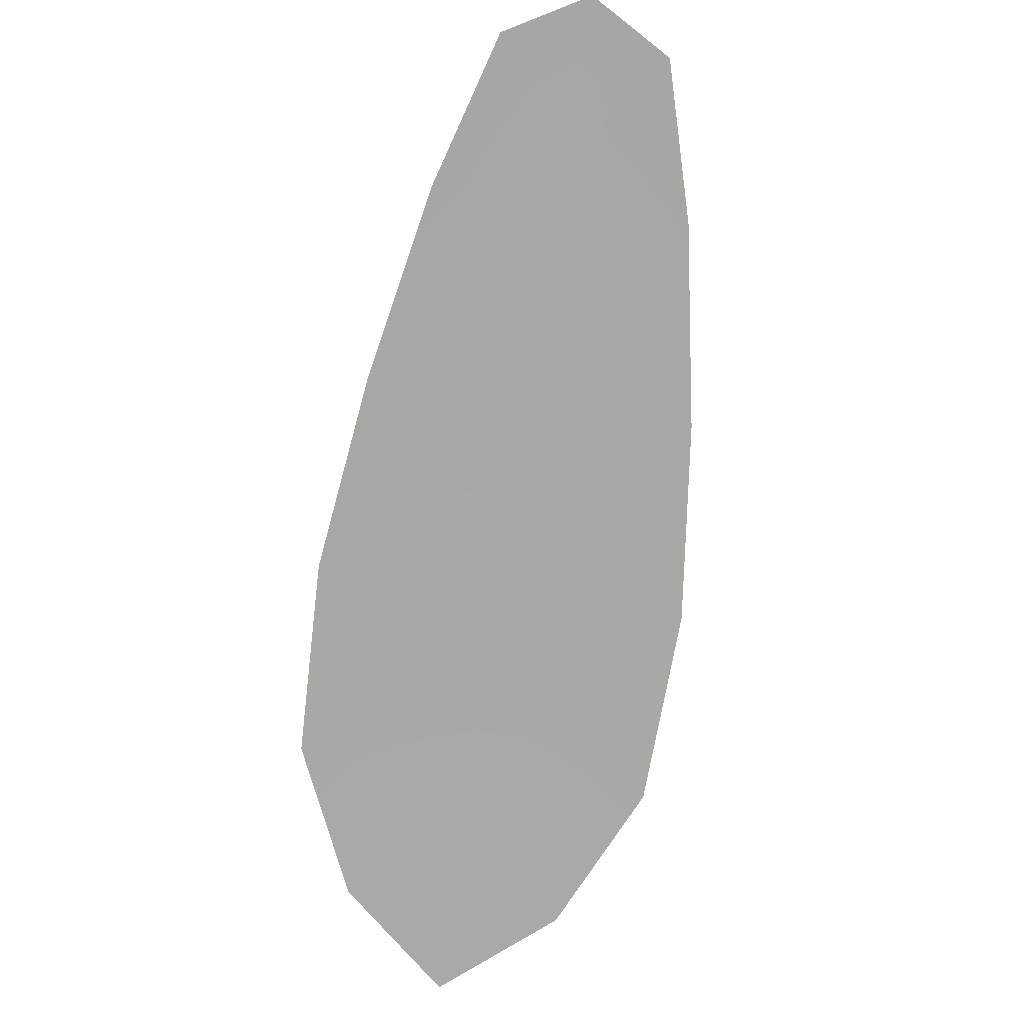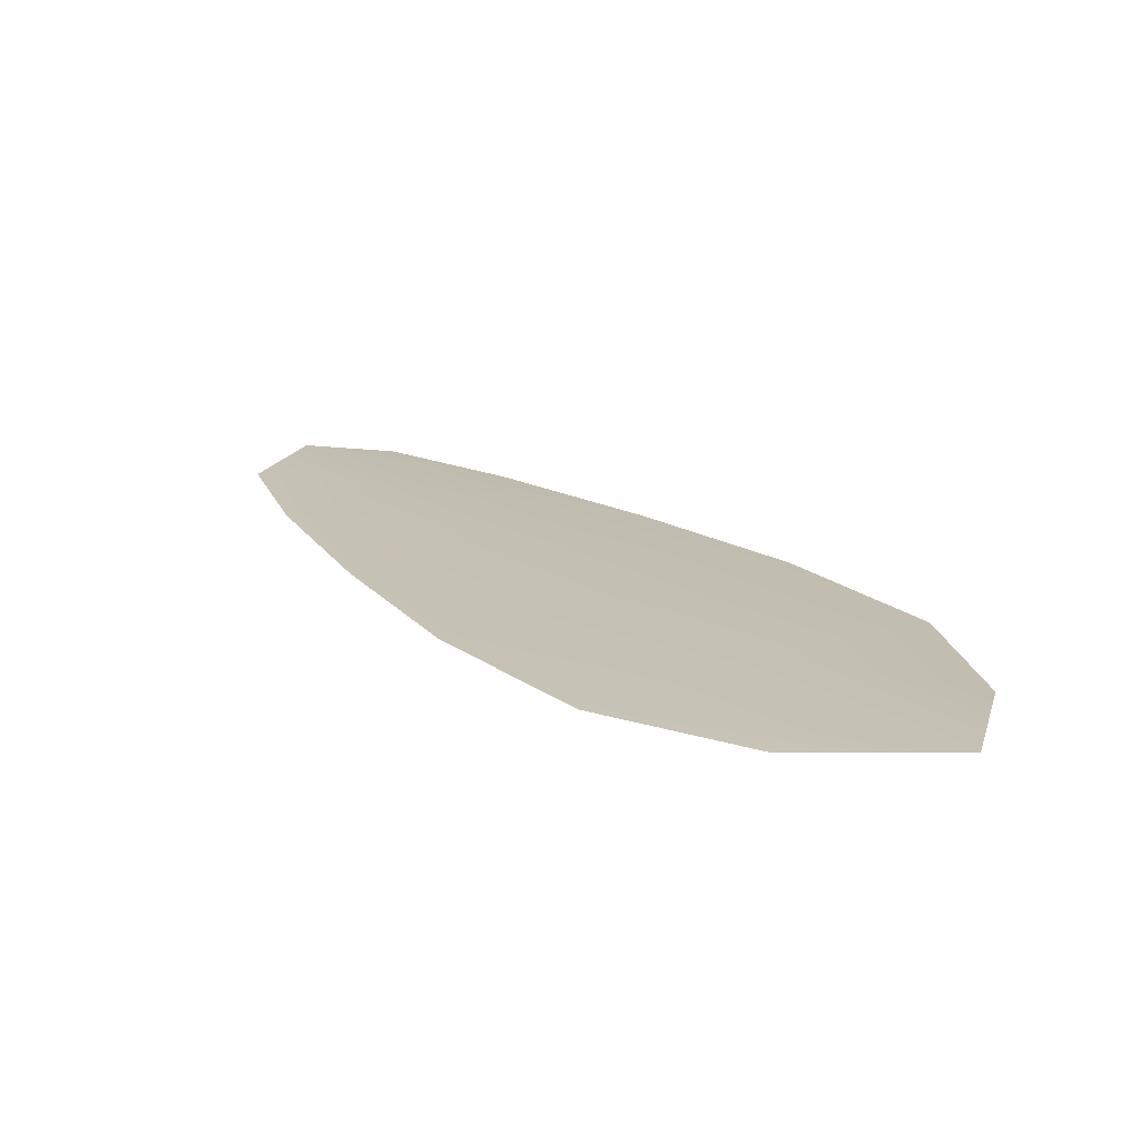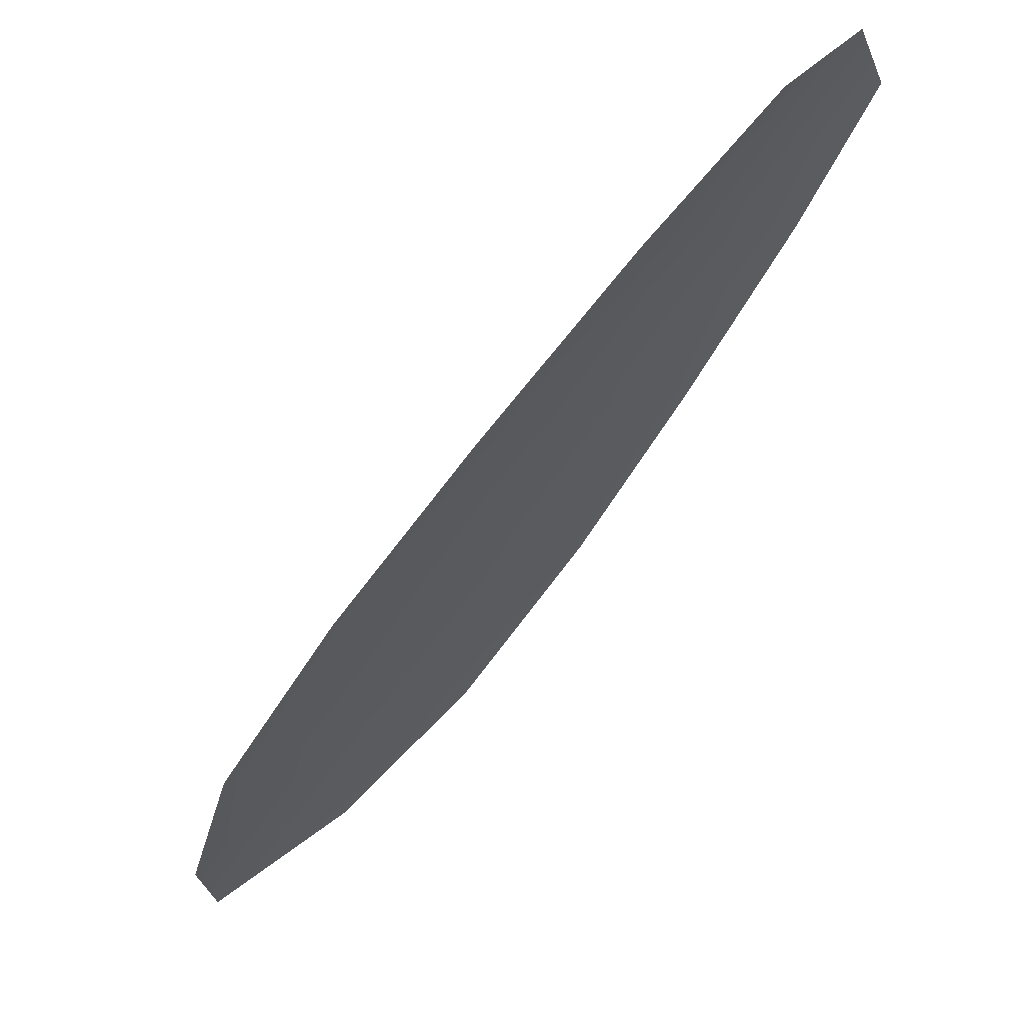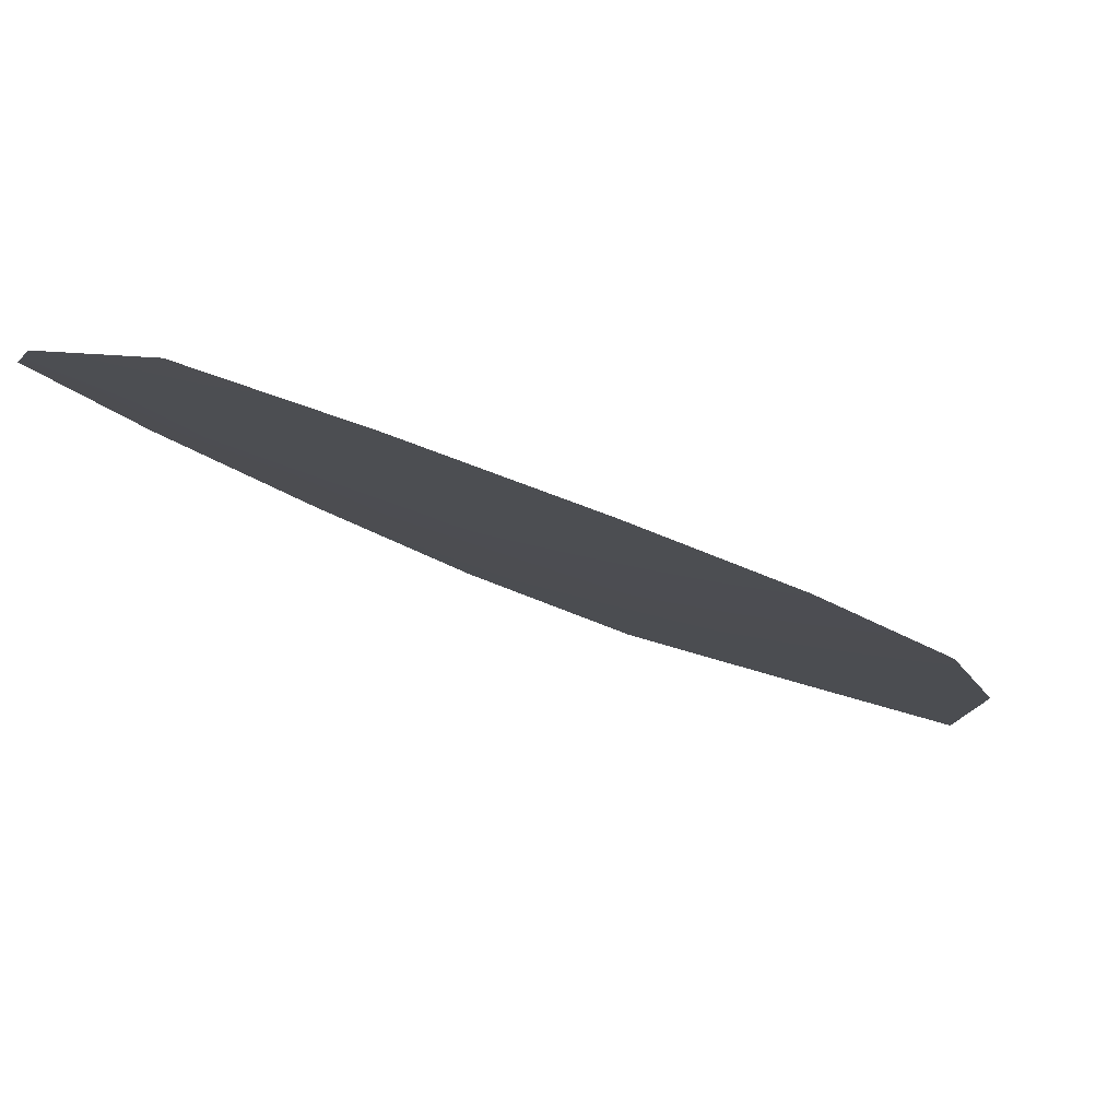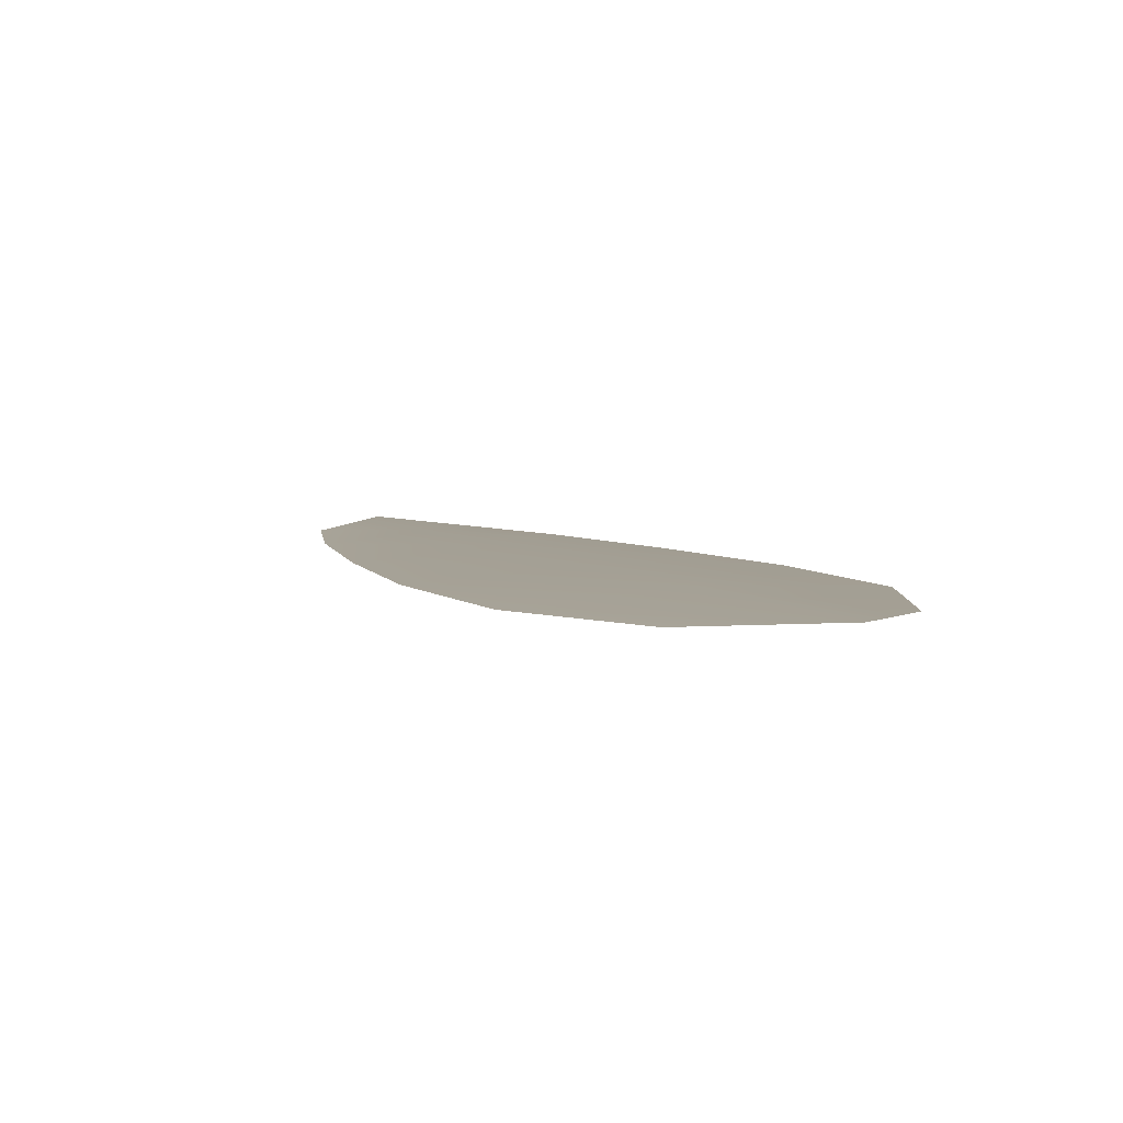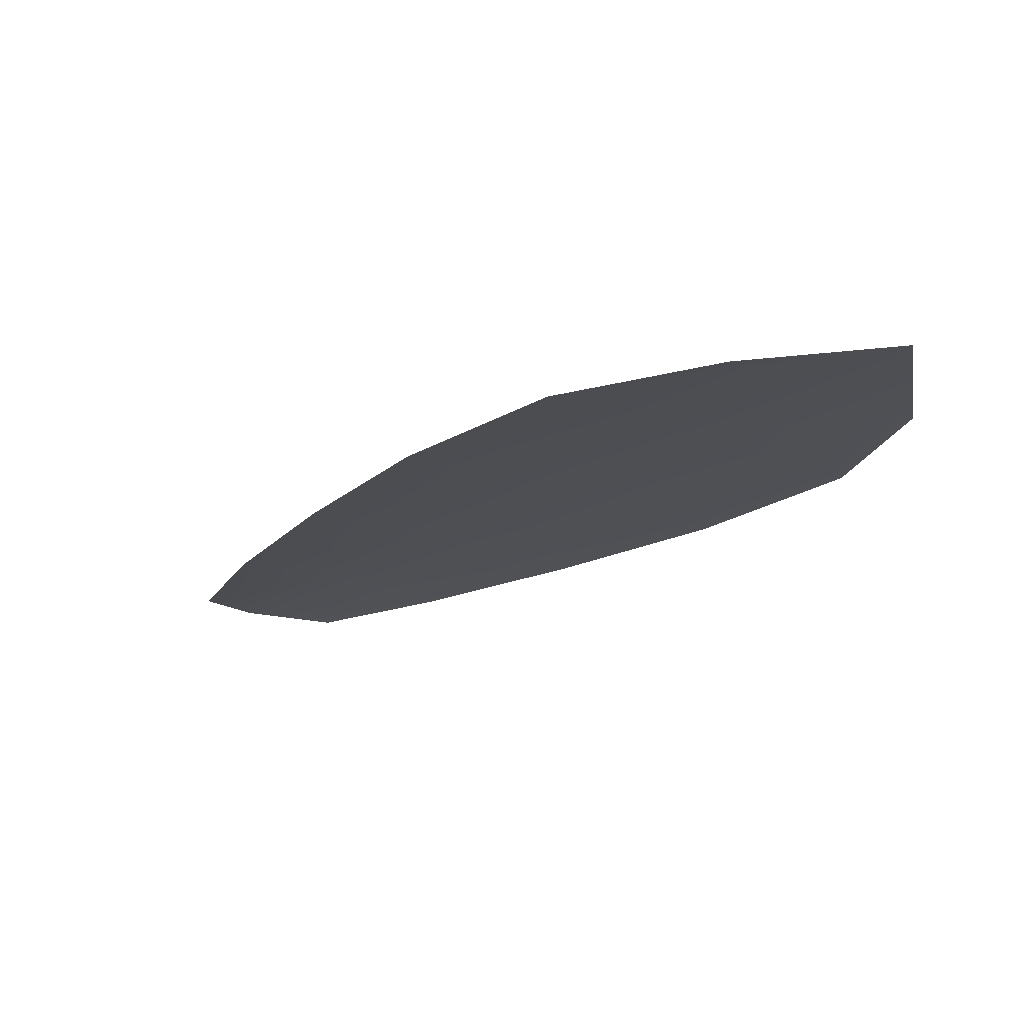
<metadata>
{"format":"obj","ext":"obj","renderer":"f3d","projection":"perspective","resolution":1024,"background":"white","views":[{"elev":-75.0,"azim":-145.3,"up":"+Z"},{"elev":17.8,"azim":9.5,"up":"+Z"},{"elev":66.3,"azim":139.3,"up":"+Y"},{"elev":79.7,"azim":12.3,"up":"+Y"},{"elev":5.6,"azim":19.5,"up":"+Z"},{"elev":-18.0,"azim":5.5,"up":"+Z"}]}
</metadata>
<code>
o feather_flight_secondary_013
v 0.3214 0.1877 0.01422
v 0.3119 0.1788 0.01416
v 0.3725 0.1368 0.01424
v 0.3595 0.1246 0.01416
v 0.3141 0.1859 0.01491
v 0.3715 0.1248 0.01493
v 0.3323 0.1812 0.01424
v 0.3454 0.1717 0.01426
v 0.3576 0.1614 0.01427
v 0.3681 0.1494 0.01427
v 0.3471 0.1297 0.01413
v 0.3359 0.141 0.01412
v 0.3264 0.1538 0.01413
v 0.3177 0.1675 0.01414
v 0.325 0.1744 0.01491
v 0.3359 0.1628 0.01492
v 0.3468 0.1512 0.01492
v 0.3576 0.1396 0.01492
f 18 10 3 6
f 11 18 6 4
f 5 1 7 15
f 15 7 8 16
f 16 8 9 17
f 17 9 10 18
f 2 5 15 14
f 14 15 16 13
f 13 16 17 12
f 12 17 18 11

</code>
